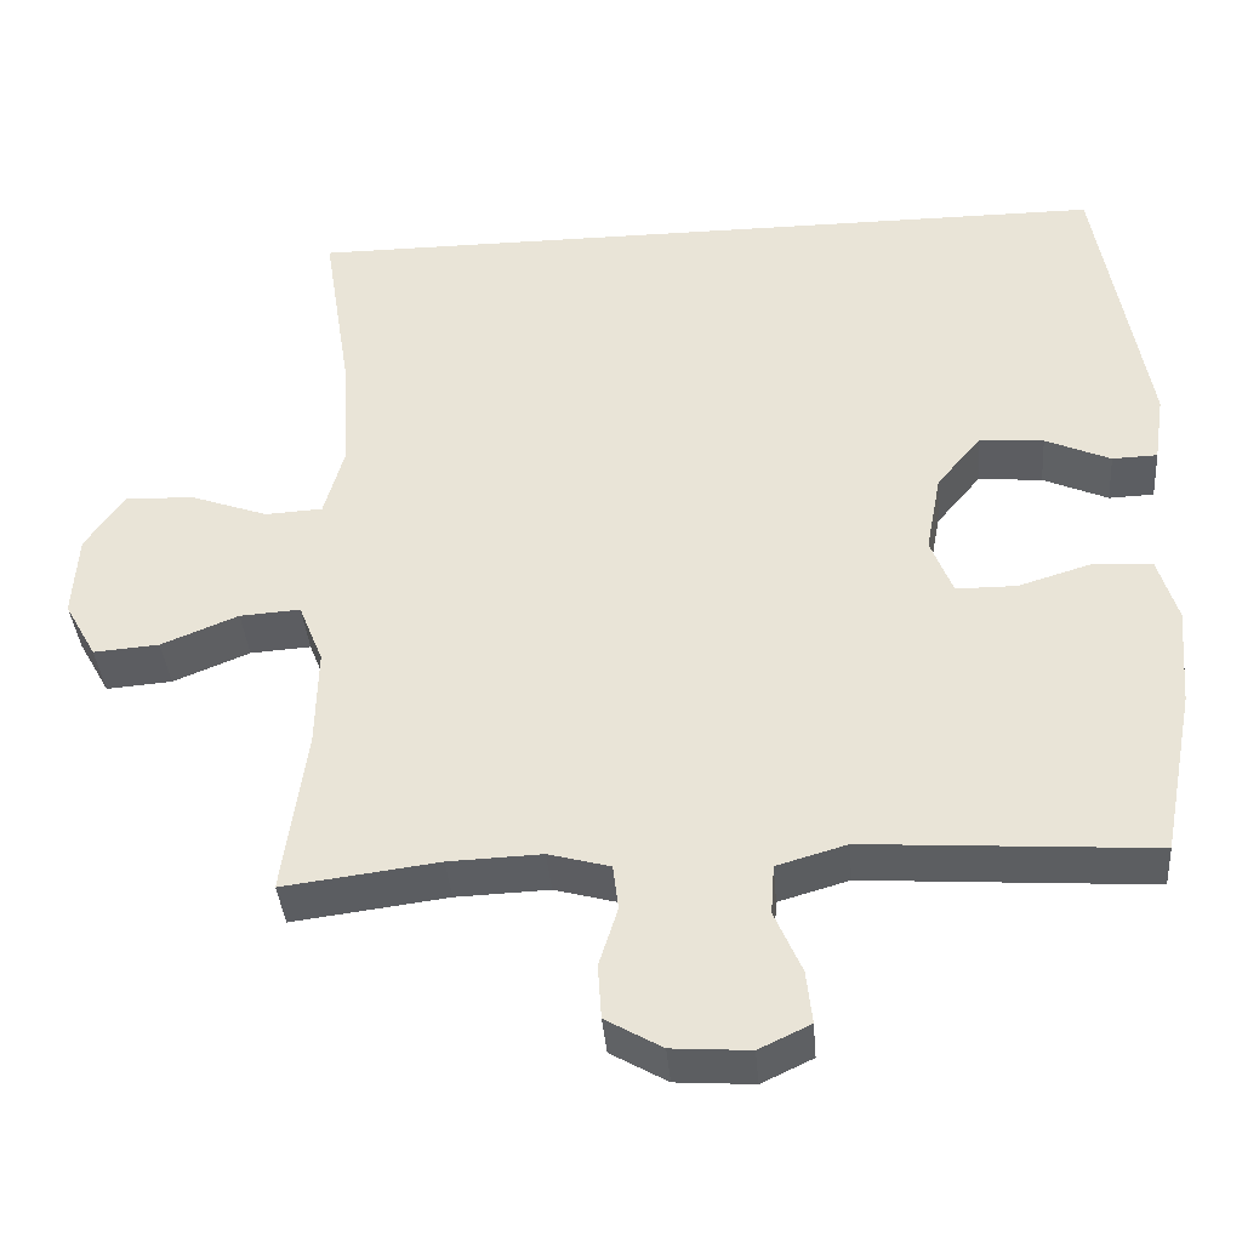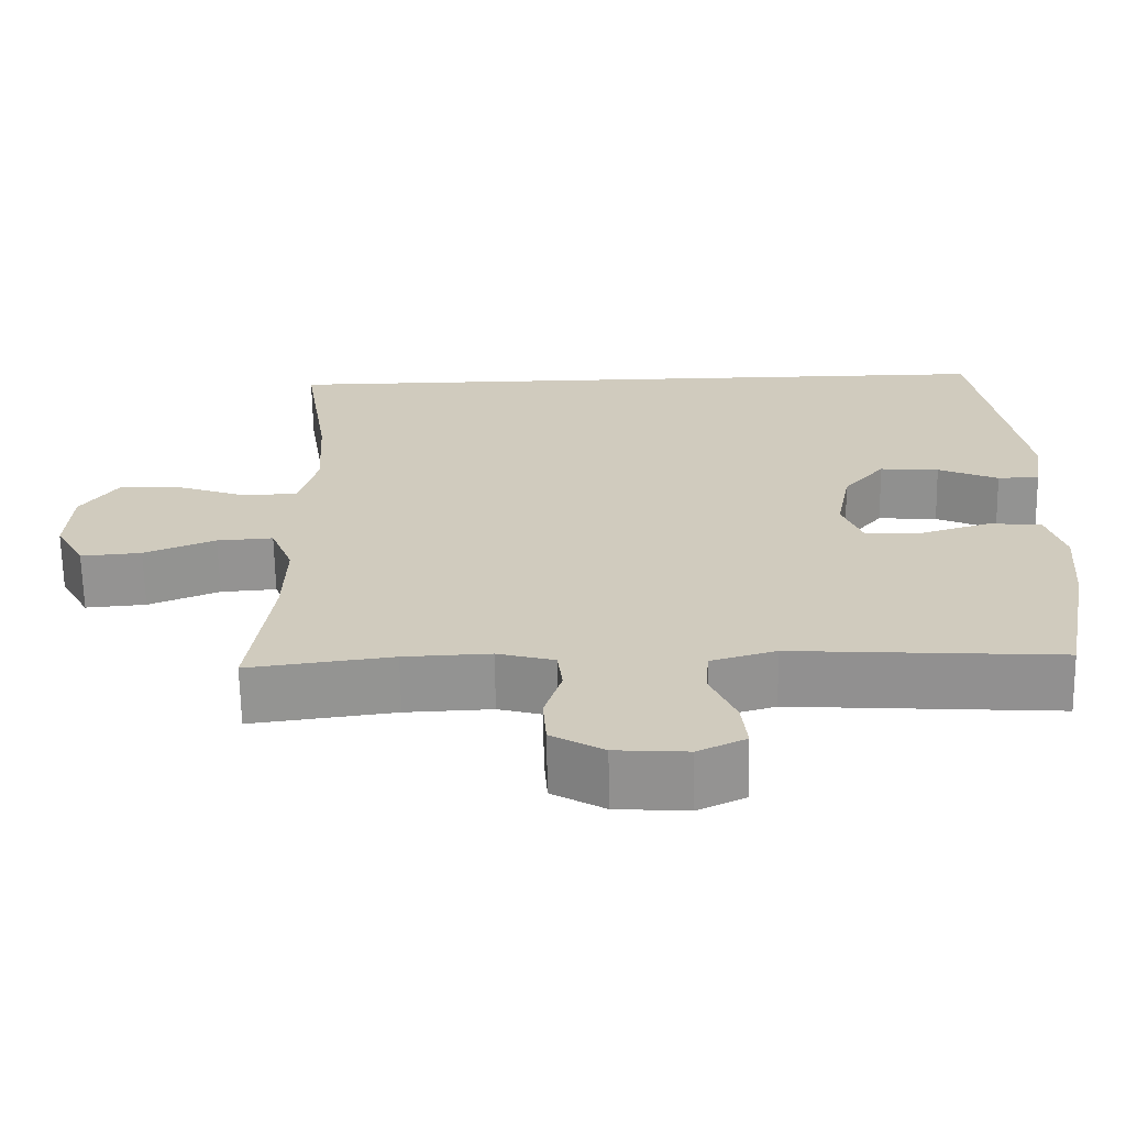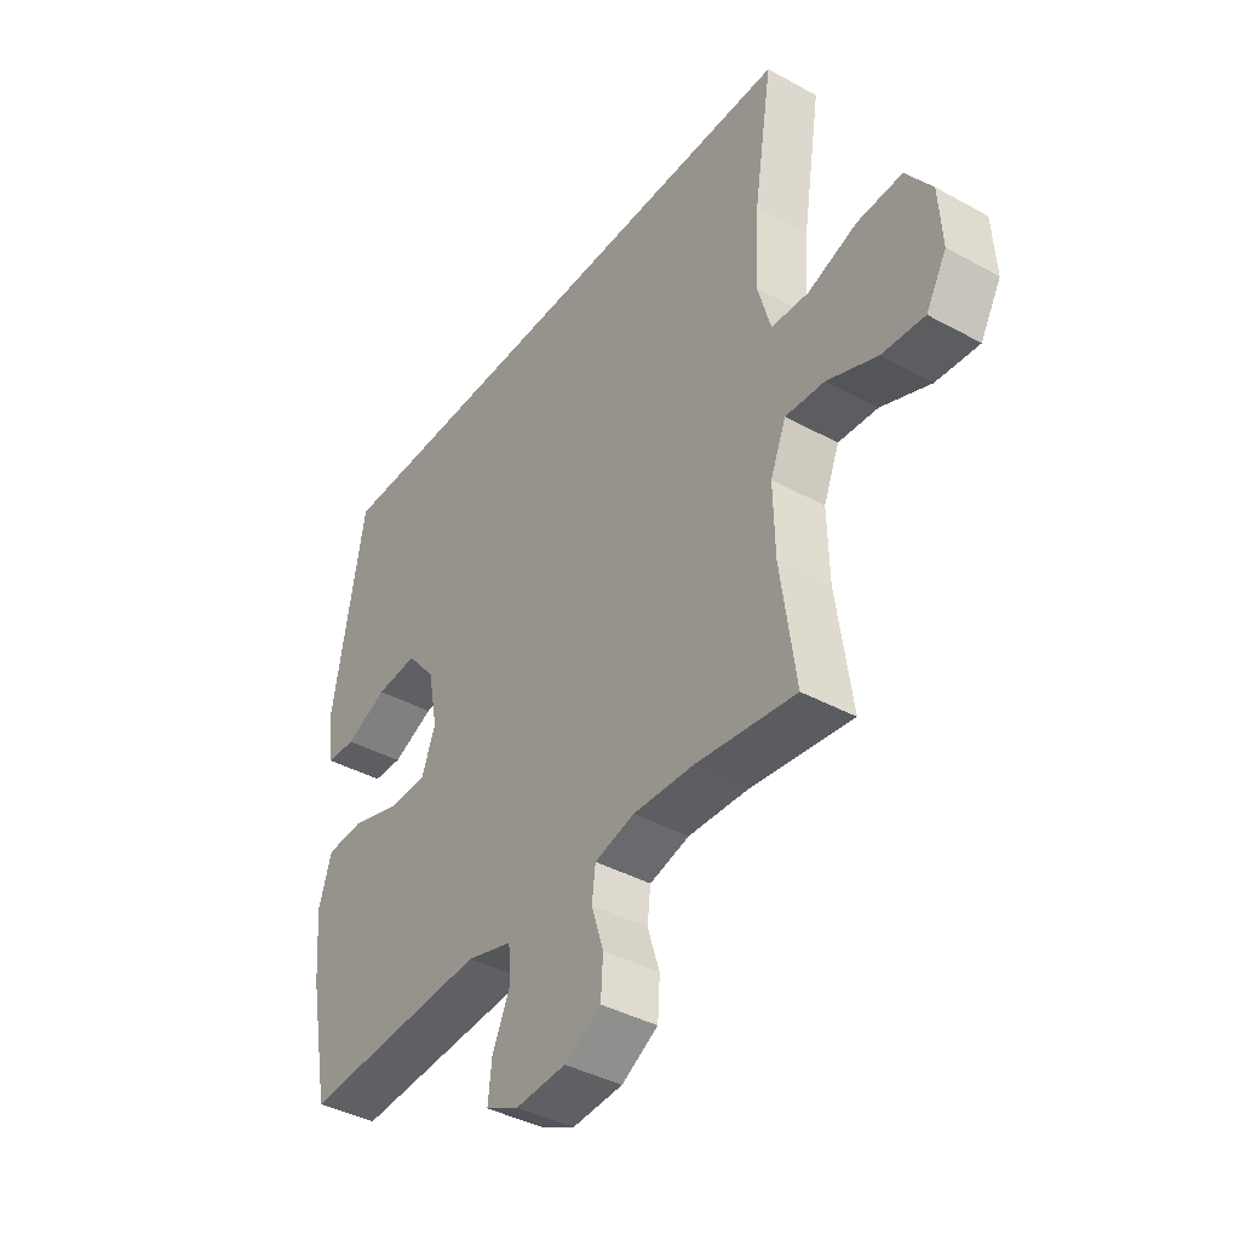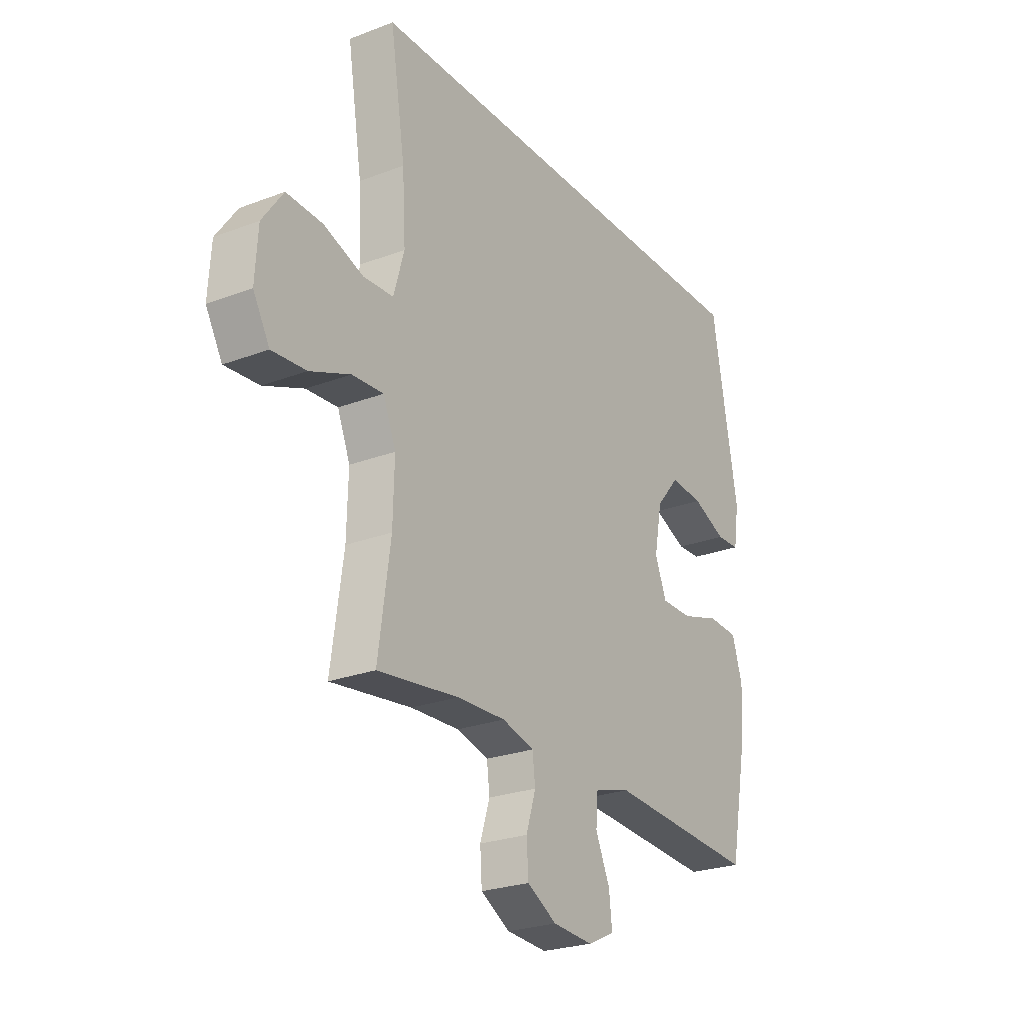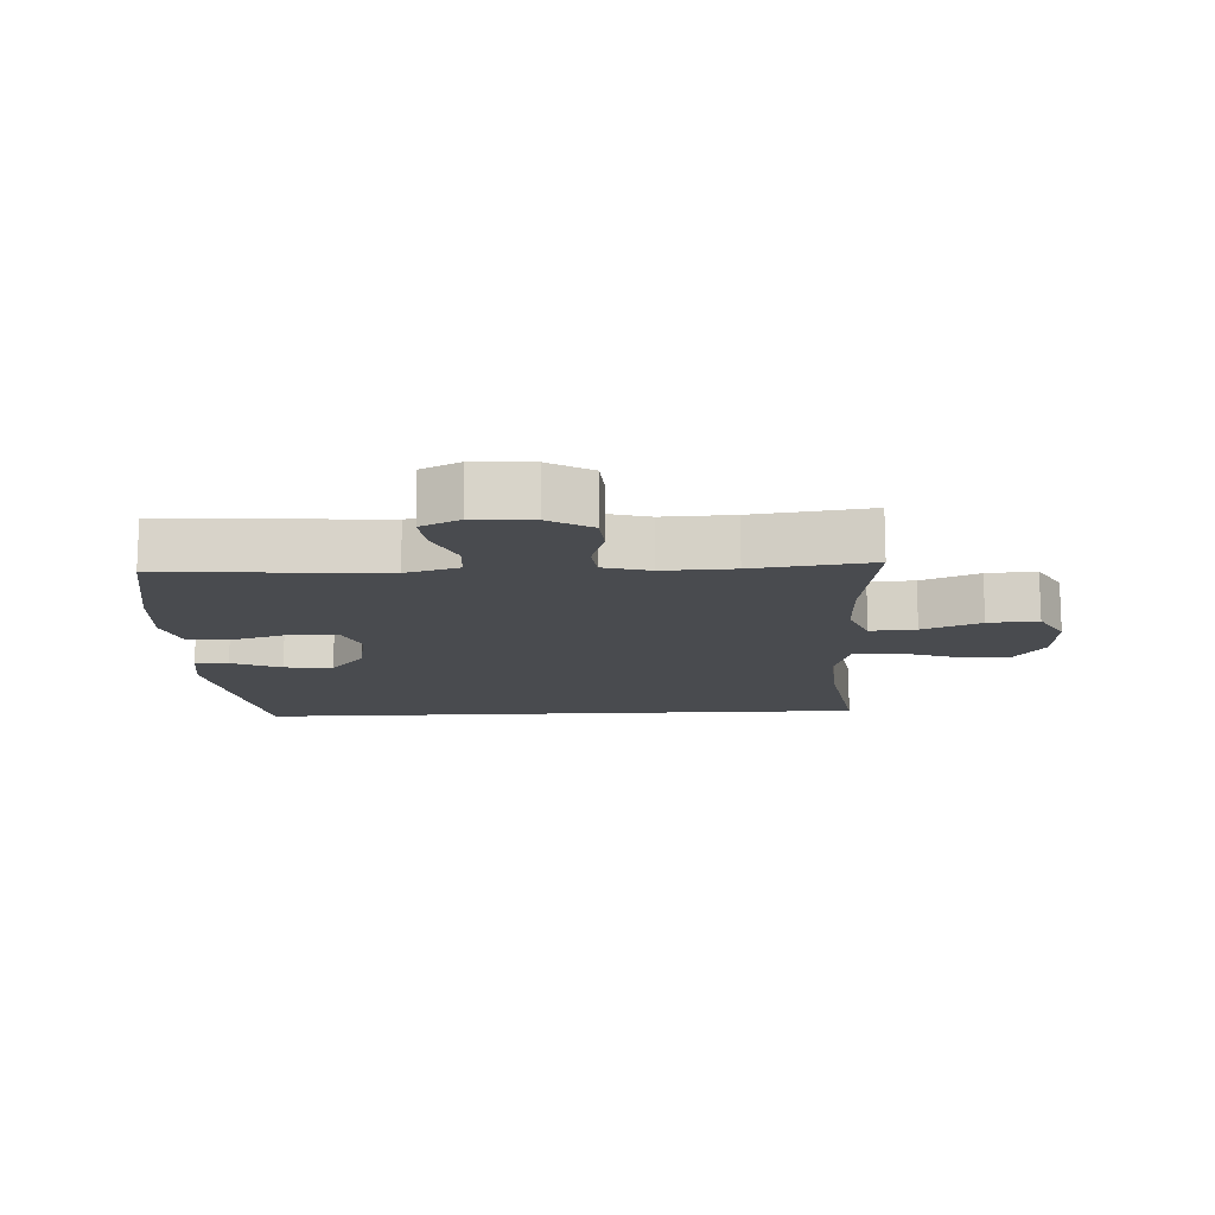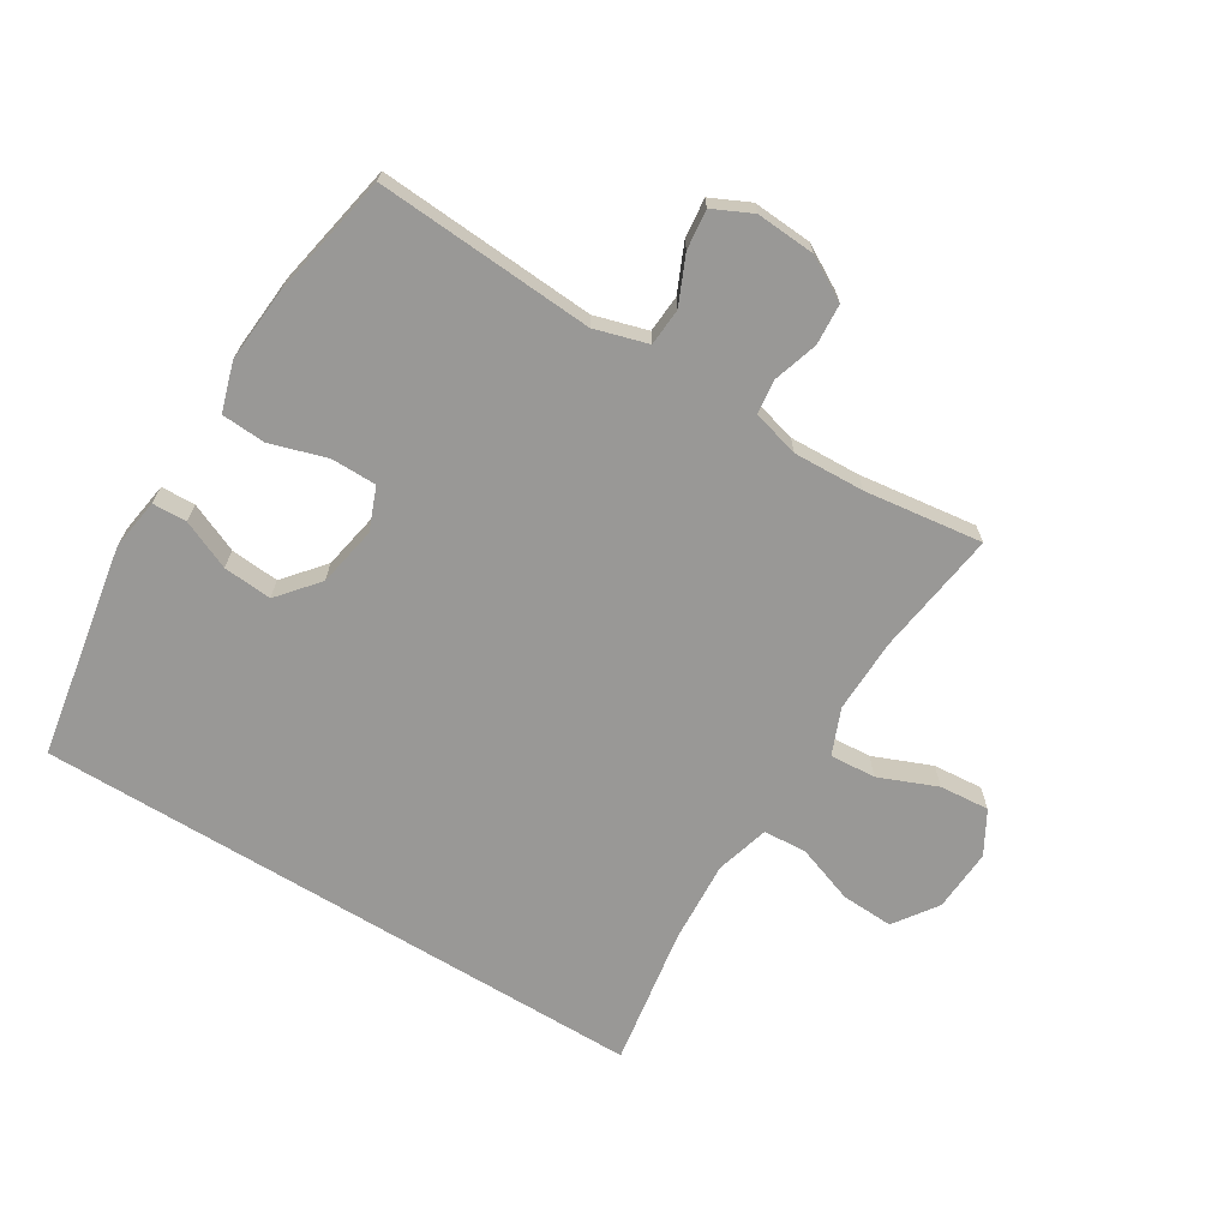
<metadata>
{"format":"obj","ext":"obj","renderer":"f3d","projection":"perspective","resolution":1024,"background":"white","views":[{"elev":-37.7,"azim":4.6,"up":"+Z"},{"elev":-66.4,"azim":1.0,"up":"+Z"},{"elev":-40.0,"azim":-124.1,"up":"+Z"},{"elev":-25.0,"azim":-58.2,"up":"+Z"},{"elev":-13.8,"azim":-177.1,"up":"+Y"},{"elev":-68.6,"azim":148.6,"up":"+Y"}]}
</metadata>
<code>
o path10328
v -0.4356 0.0375 0.3044
v -0.4278 0.0375 0.1698
v -0.4527 0.0375 0.08241
v -0.5235 0.0375 0.07854
v -0.6172 0.0375 0.1121
v -0.7021 0.0375 0.1163
v -0.7513 0.0375 0.0462
v -0.7576 0.0375 -0.05559
v -0.7186 0.0375 -0.1247
v -0.638 0.0375 -0.1183
v -0.5435 0.0375 -0.08012
v -0.4691 0.0375 -0.07532
v -0.4393 0.0375 -0.1494
v -0.4423 0.0375 -0.2692
v -0.4709 0.0375 -0.4722
v -0.2798 0.0375 -0.4477
v -0.165 0.0375 -0.4435
v -0.08912 0.0375 -0.4641
v -0.08244 0.0375 -0.5193
v -0.1054 0.0375 -0.592
v -0.101 0.0375 -0.6585
v -0.03136 0.0375 -0.6983
v 0.06432 0.0375 -0.705
v 0.1276 0.0375 -0.6751
v 0.1205 0.0375 -0.6105
v 0.08682 0.0375 -0.5339
v 0.091 0.0375 -0.4731
v 0.1772 0.0375 -0.4482
v 0.531 0.0375 -0.4722
v 0.5703 0.0375 -0.27
v 0.5802 0.0375 -0.1491
v 0.5559 0.0375 -0.07007
v 0.4843 0.0375 -0.06553
v 0.3928 0.0375 -0.09339
v 0.3188 0.0375 -0.09297
v 0.2918 0.0375 -0.02383
v 0.3103 0.0375 0.07365
v 0.3651 0.0375 0.1388
v 0.444 0.0375 0.132
v 0.5239 0.0375 0.09716
v 0.5792 0.0375 0.09906
v 0.5919 0.0375 0.1825
v 0.531 0.0375 0.5295
v -0.4709 0.0375 0.5295
v -0.4356 -0.0375 0.3044
v -0.4278 -0.0375 0.1698
v -0.4527 -0.0375 0.08241
v -0.5235 -0.0375 0.07854
v -0.6172 -0.0375 0.1121
v -0.7021 -0.0375 0.1163
v -0.7513 -0.0375 0.0462
v -0.7576 -0.0375 -0.05559
v -0.7186 -0.0375 -0.1247
v -0.638 -0.0375 -0.1183
v -0.5435 -0.0375 -0.08012
v -0.4691 -0.0375 -0.07532
v -0.4393 -0.0375 -0.1494
v -0.4423 -0.0375 -0.2692
v -0.4709 -0.0375 -0.4722
v -0.2798 -0.0375 -0.4477
v -0.165 -0.0375 -0.4435
v -0.08912 -0.0375 -0.4641
v -0.08244 -0.0375 -0.5193
v -0.1054 -0.0375 -0.592
v -0.101 -0.0375 -0.6585
v -0.03136 -0.0375 -0.6983
v 0.06432 -0.0375 -0.705
v 0.1276 -0.0375 -0.6751
v 0.1205 -0.0375 -0.6105
v 0.08682 -0.0375 -0.5339
v 0.091 -0.0375 -0.4731
v 0.1772 -0.0375 -0.4482
v 0.531 -0.0375 -0.4722
v 0.5703 -0.0375 -0.27
v 0.5802 -0.0375 -0.1491
v 0.5559 -0.0375 -0.07007
v 0.4843 -0.0375 -0.06553
v 0.3928 -0.0375 -0.09339
v 0.3188 -0.0375 -0.09297
v 0.2918 -0.0375 -0.02383
v 0.3103 -0.0375 0.07365
v 0.3651 -0.0375 0.1388
v 0.444 -0.0375 0.132
v 0.5239 -0.0375 0.09716
v 0.5792 -0.0375 0.09906
v 0.5919 -0.0375 0.1825
v 0.531 -0.0375 0.5295
v -0.4709 -0.0375 0.5295
v -0.03136 0.0375 -0.6983
v 0.06432 0.0375 -0.705
v 0.1276 0.0375 -0.6751
v 0.1276 0.0375 -0.6751
v -0.101 0.0375 -0.6585
v 0.1205 0.0375 -0.6105
v -0.1054 0.0375 -0.592
v 0.08682 0.0375 -0.5339
v -0.08244 0.0375 -0.5193
v 0.091 0.0375 -0.4731
v 0.091 0.0375 -0.4731
v -0.08912 0.0375 -0.4641
v -0.08912 0.0375 -0.4641
v 0.1772 0.0375 -0.4482
v -0.165 0.0375 -0.4435
v -0.4709 0.0375 -0.4722
v -0.4709 0.0375 -0.4722
v -0.2798 0.0375 -0.4477
v 0.531 0.0375 -0.4722
v 0.531 0.0375 -0.4722
v 0.5703 0.0375 -0.27
v -0.4423 0.0375 -0.2692
v 0.5802 0.0375 -0.1491
v -0.4393 0.0375 -0.1494
v -0.4691 0.0375 -0.07532
v -0.4691 0.0375 -0.07532
v 0.3928 0.0375 -0.09339
v 0.3188 0.0375 -0.09297
v 0.3188 0.0375 -0.09297
v 0.5559 0.0375 -0.07007
v 0.5559 0.0375 -0.07007
v -0.7576 0.0375 -0.05559
v -0.7186 0.0375 -0.1247
v -0.7186 0.0375 -0.1247
v -0.638 0.0375 -0.1183
v -0.5435 0.0375 -0.08012
v 0.4843 0.0375 -0.06553
v 0.2918 0.0375 -0.02383
v -0.7513 0.0375 0.0462
v 0.3103 0.0375 0.07365
v -0.7021 0.0375 0.1163
v -0.4527 0.0375 0.08241
v -0.4527 0.0375 0.08241
v -0.5235 0.0375 0.07854
v 0.3651 0.0375 0.1388
v -0.6172 0.0375 0.1121
v -0.4278 0.0375 0.1698
v 0.444 0.0375 0.132
v 0.5239 0.0375 0.09716
v 0.5792 0.0375 0.09906
v 0.5792 0.0375 0.09906
v 0.5919 0.0375 0.1825
v -0.4356 0.0375 0.3044
v -0.4709 0.0375 0.5295
v -0.4709 0.0375 0.5295
v 0.531 0.0375 0.5295
v 0.531 0.0375 0.5295
v -0.03136 -0.0375 -0.6983
v 0.06432 -0.0375 -0.705
v 0.1276 -0.0375 -0.6751
v 0.1276 -0.0375 -0.6751
v -0.101 -0.0375 -0.6585
v 0.1205 -0.0375 -0.6105
v -0.1054 -0.0375 -0.592
v 0.08682 -0.0375 -0.5339
v -0.08244 -0.0375 -0.5193
v 0.091 -0.0375 -0.4731
v 0.091 -0.0375 -0.4731
v -0.08912 -0.0375 -0.4641
v -0.08912 -0.0375 -0.4641
v 0.1772 -0.0375 -0.4482
v -0.165 -0.0375 -0.4435
v -0.4709 -0.0375 -0.4722
v -0.4709 -0.0375 -0.4722
v -0.2798 -0.0375 -0.4477
v 0.531 -0.0375 -0.4722
v 0.531 -0.0375 -0.4722
v 0.5703 -0.0375 -0.27
v -0.4423 -0.0375 -0.2692
v 0.5802 -0.0375 -0.1491
v -0.4393 -0.0375 -0.1494
v -0.4691 -0.0375 -0.07532
v -0.4691 -0.0375 -0.07532
v 0.3928 -0.0375 -0.09339
v 0.3188 -0.0375 -0.09297
v 0.3188 -0.0375 -0.09297
v 0.5559 -0.0375 -0.07007
v 0.5559 -0.0375 -0.07007
v -0.7576 -0.0375 -0.05559
v -0.7186 -0.0375 -0.1247
v -0.7186 -0.0375 -0.1247
v -0.638 -0.0375 -0.1183
v -0.5435 -0.0375 -0.08012
v 0.4843 -0.0375 -0.06553
v 0.2918 -0.0375 -0.02383
v -0.7513 -0.0375 0.0462
v 0.3103 -0.0375 0.07365
v -0.7021 -0.0375 0.1163
v -0.4527 -0.0375 0.08241
v -0.4527 -0.0375 0.08241
v -0.5235 -0.0375 0.07854
v 0.3651 -0.0375 0.1388
v -0.6172 -0.0375 0.1121
v -0.4278 -0.0375 0.1698
v 0.444 -0.0375 0.132
v 0.5239 -0.0375 0.09716
v 0.5792 -0.0375 0.09906
v 0.5792 -0.0375 0.09906
v 0.5919 -0.0375 0.1825
v -0.4356 -0.0375 0.3044
v -0.4709 -0.0375 0.5295
v -0.4709 -0.0375 0.5295
v 0.531 -0.0375 0.5295
v 0.531 -0.0375 0.5295
f 155 154 153
f 201 193 197
f 197 194 195
f 160 157 183
f 182 168 175
f 172 168 182
f 184 180 191
f 187 183 192
f 163 167 161
f 180 177 178
f 153 152 146
f 189 170 187
f 173 166 172
f 193 194 197
f 198 190 199
f 187 169 183
f 192 185 198
f 185 190 198
f 201 190 193
f 183 155 173
f 172 166 168
f 169 160 183
f 166 159 164
f 157 154 155
f 186 184 191
f 183 157 155
f 151 146 147
f 191 180 181
f 153 146 151
f 177 180 184
f 189 181 170
f 199 190 201
f 166 173 159
f 159 173 155
f 170 169 187
f 146 152 150
f 152 153 154
f 167 160 169
f 192 183 185
f 160 167 163
f 151 147 148
f 191 181 189
f 22 23 67 66
f 23 92 149 67
f 21 22 66 65
f 24 25 69 68
f 20 21 65 64
f 25 26 70 69
f 19 20 64 63
f 26 99 156 70
f 101 19 63 158
f 27 28 72 71
f 17 18 62 61
f 105 16 60 162
f 28 108 165 72
f 16 17 61 60
f 29 30 74 73
f 14 15 59 58
f 30 31 75 74
f 13 14 58 57
f 114 13 57 171
f 34 117 174 78
f 31 119 176 75
f 8 122 179 52
f 9 10 54 53
f 10 11 55 54
f 33 34 78 77
f 32 33 77 76
f 35 36 80 79
f 11 12 56 55
f 7 8 52 51
f 36 37 81 80
f 6 7 51 50
f 131 4 48 188
f 37 38 82 81
f 5 6 50 49
f 4 5 49 48
f 2 3 47 46
f 39 40 84 83
f 40 139 196 84
f 41 42 86 85
f 38 39 83 82
f 1 2 46 45
f 143 1 45 200
f 145 44 88 202
f 42 43 87 86
f 98 96 97
f 144 140 136
f 140 138 137
f 103 126 100
f 125 118 111
f 115 125 111
f 127 134 123
f 130 135 126
f 106 104 110
f 123 121 120
f 96 89 95
f 132 130 113
f 116 115 109
f 136 140 137
f 141 142 133
f 130 126 112
f 135 141 128
f 128 141 133
f 144 136 133
f 126 116 98
f 115 111 109
f 112 126 103
f 109 107 102
f 100 98 97
f 129 134 127
f 126 98 100
f 94 90 89
f 134 124 123
f 96 94 89
f 120 127 123
f 132 113 124
f 142 144 133
f 109 102 116
f 102 98 116
f 113 130 112
f 89 93 95
f 95 97 96
f 110 112 103
f 135 128 126
f 103 106 110
f 94 91 90
f 134 132 124

</code>
